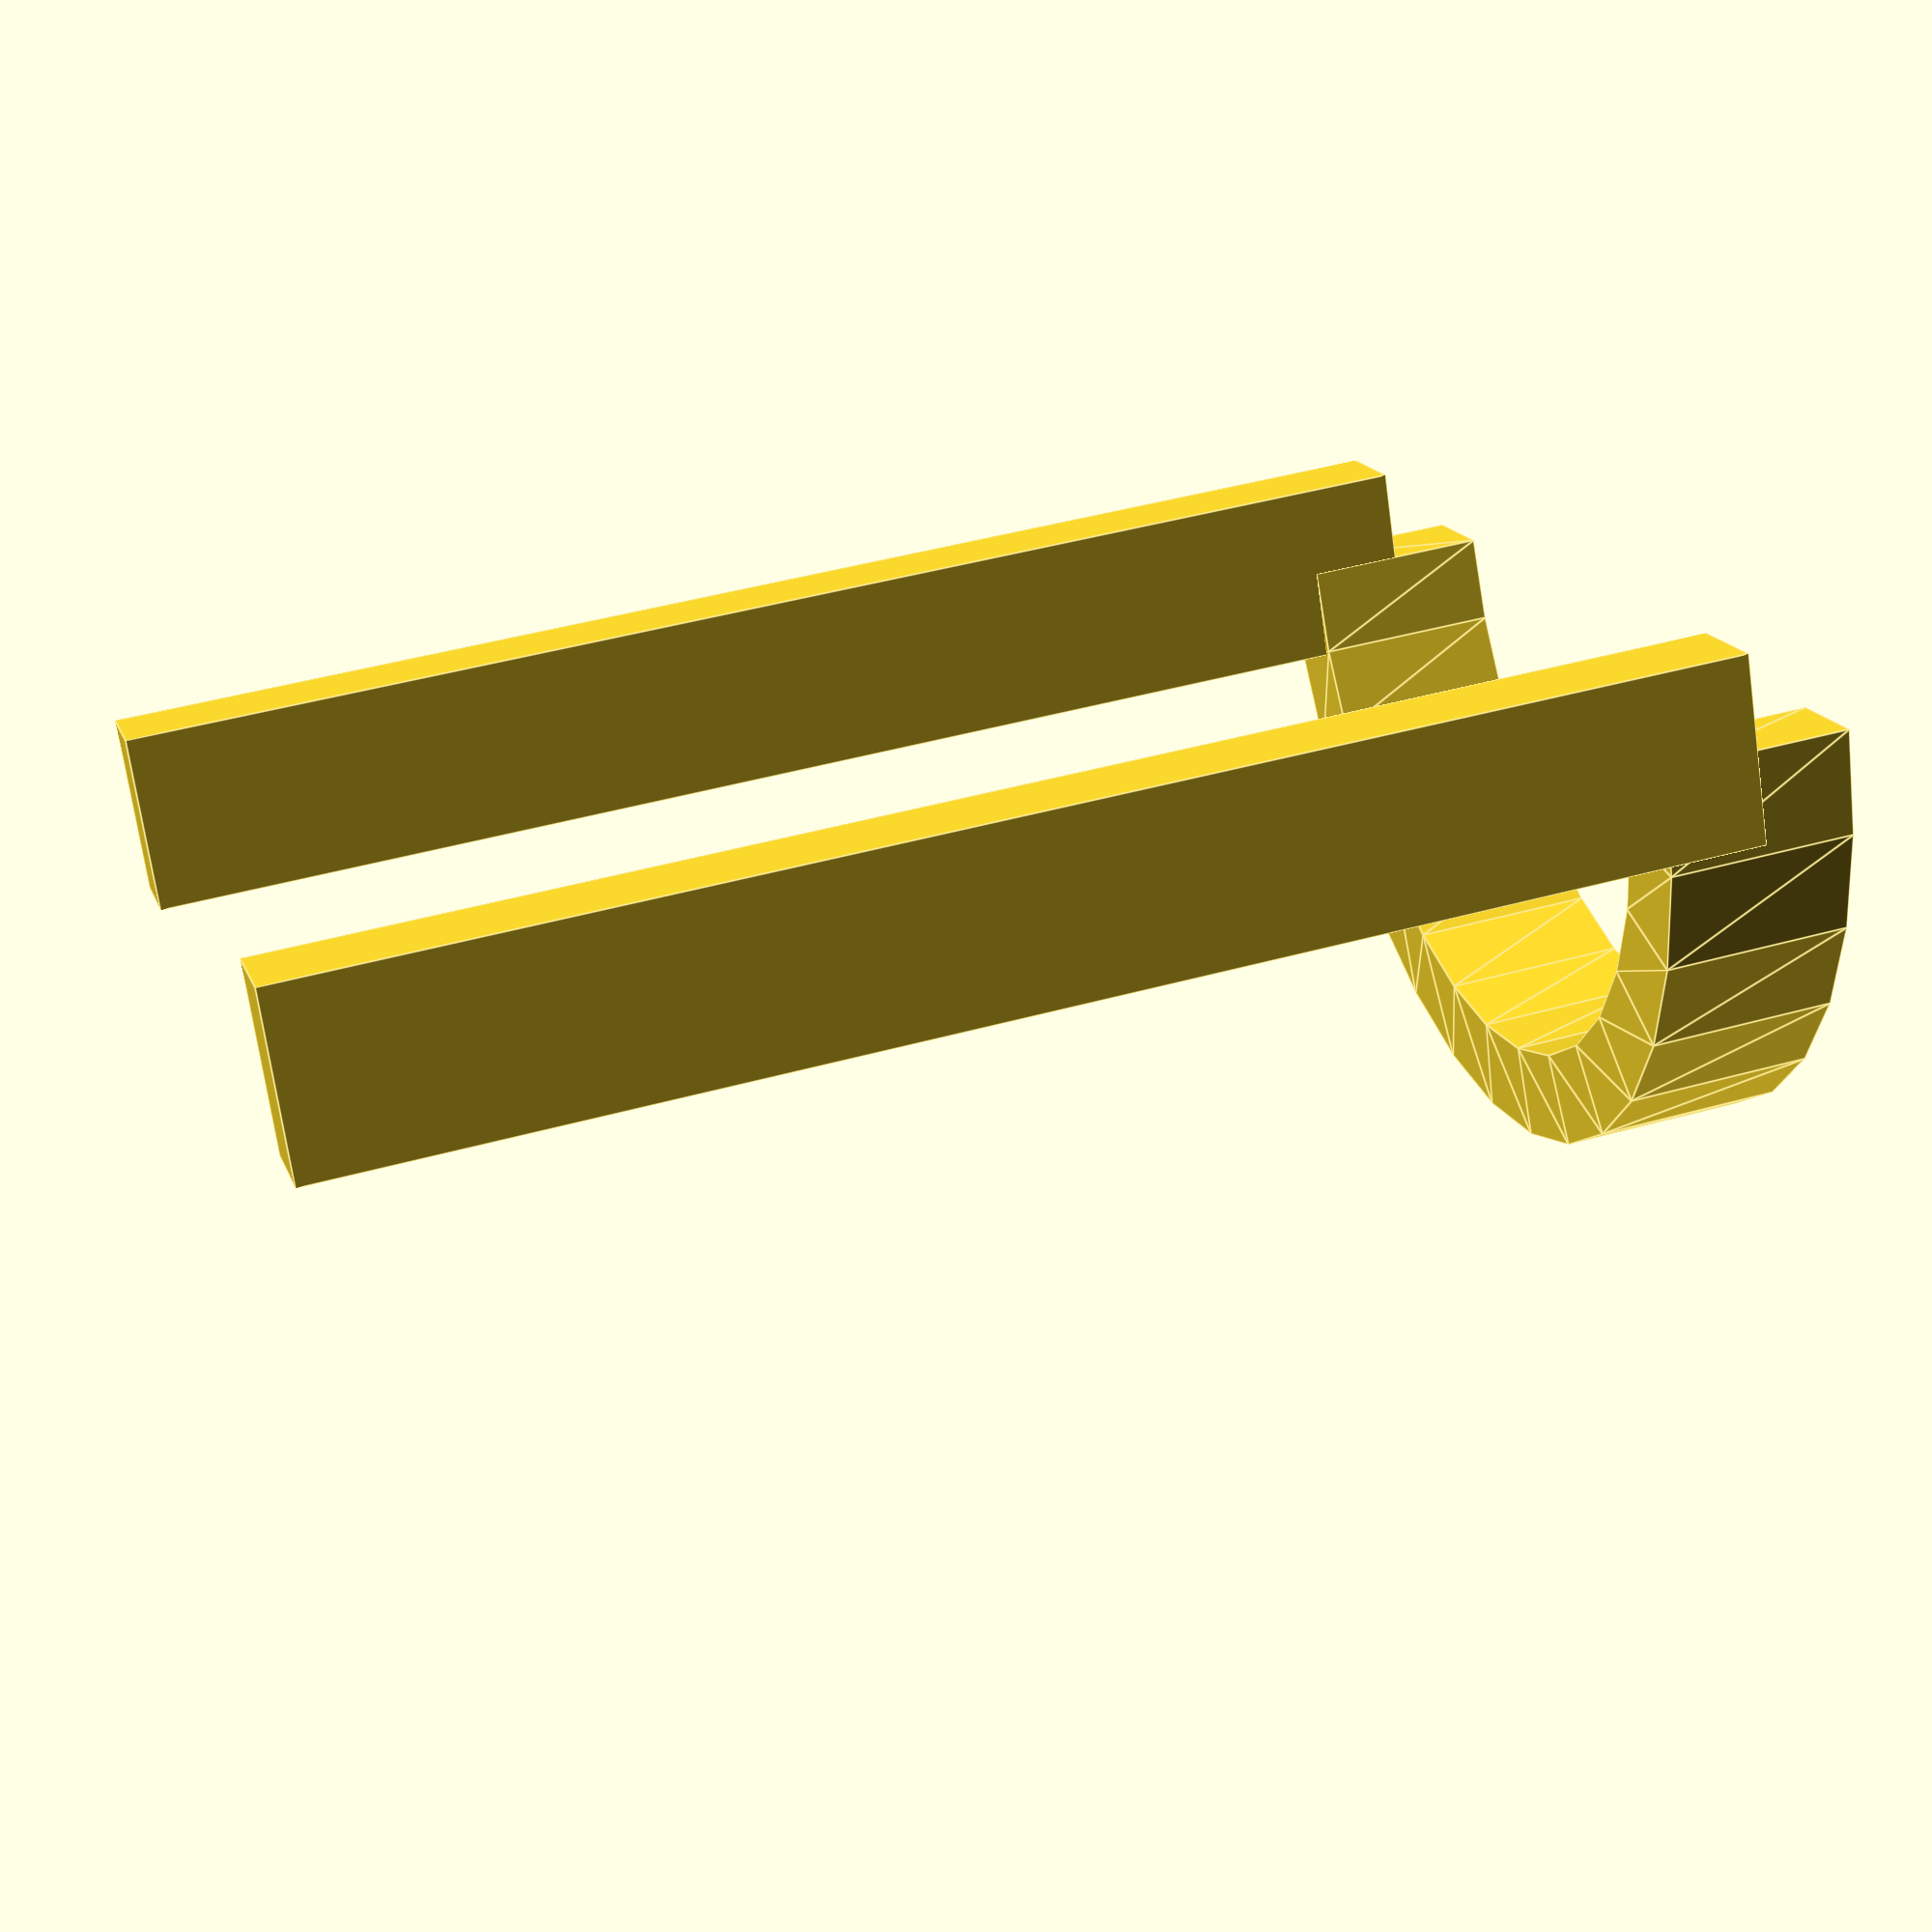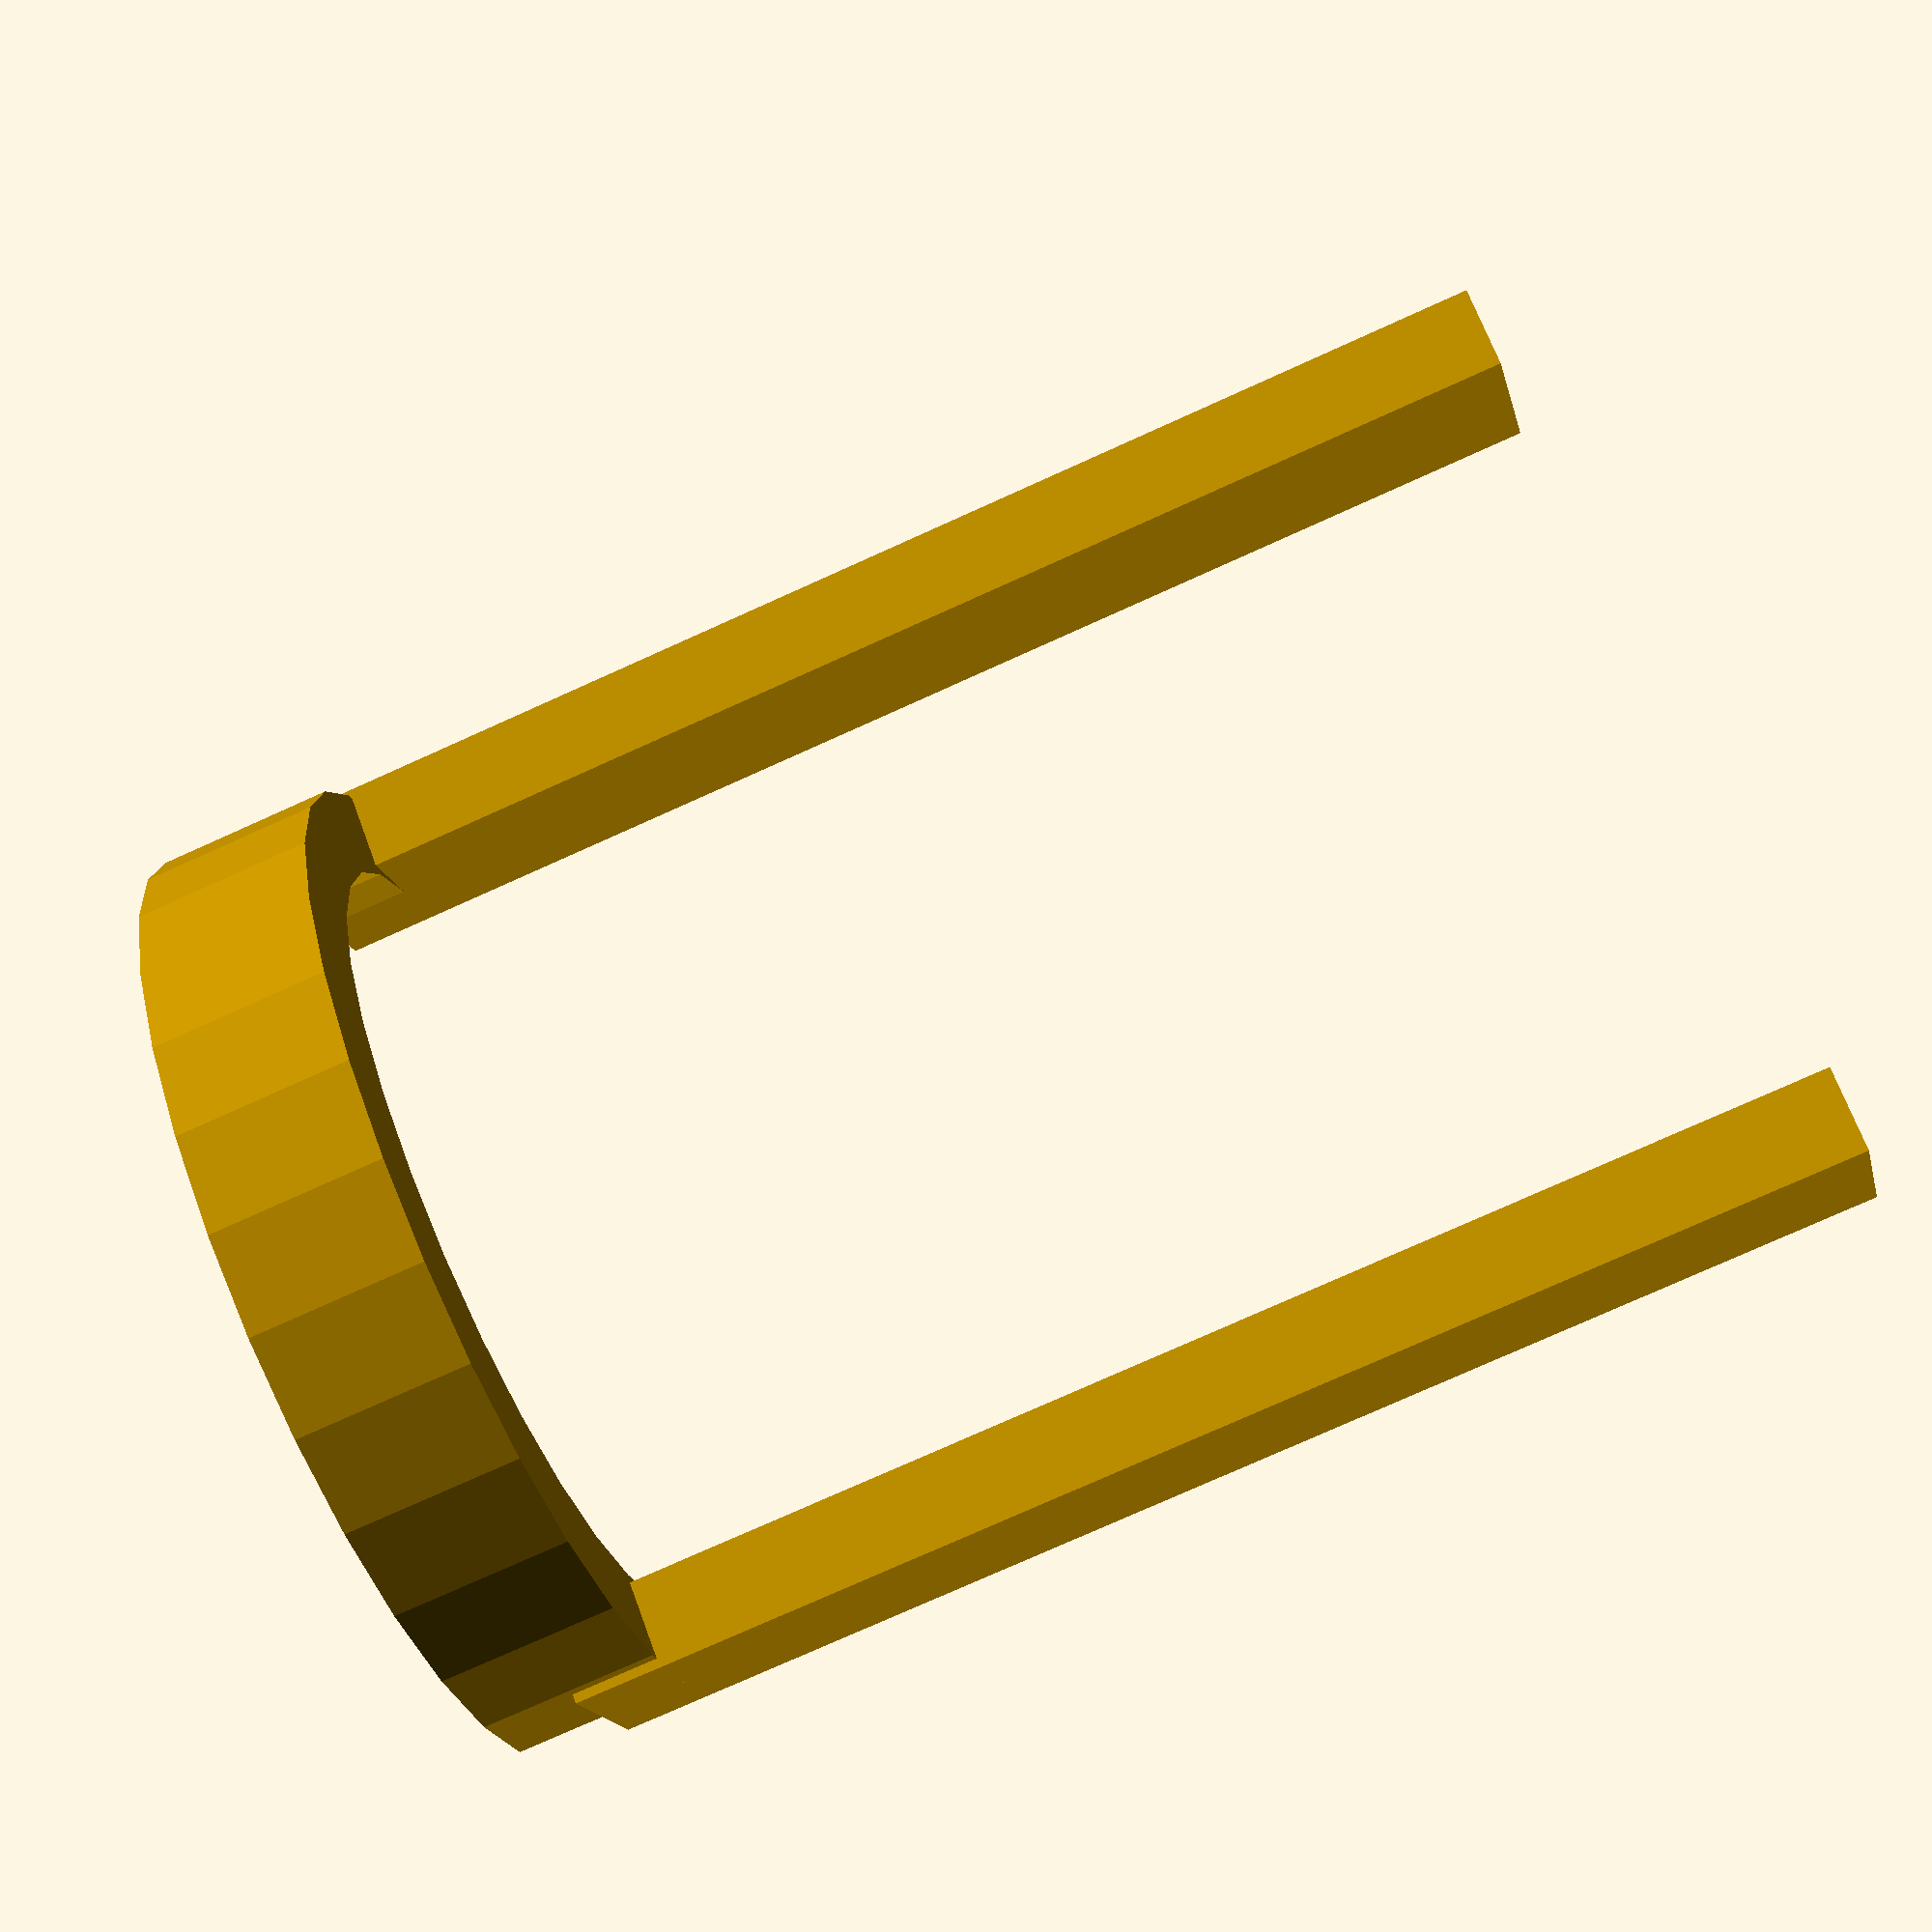
<openscad>

// Parameters
rod_width = 2;     // Width of the rectangular rod
rod_depth = 4;     // Depth (thickness) of the rod
leg_height = 30;   // Height of the vertical legs
arc_radius = 10;   // Inner radius of the arc

module u_shaped_bracket() {
    // Left leg
    translate([-(arc_radius + rod_width/2), 0, 0])
        cube([rod_width, rod_depth, leg_height]);

    // Right leg
    translate([(arc_radius - rod_width/2), 0, 0])
        cube([rod_width, rod_depth, leg_height]);

    // Top arc
    translate([0, rod_depth/2, leg_height])
        rotate_extrude(angle = 180)
            translate([arc_radius, 0, 0])
                square([rod_width, rod_depth], center = true);
}

u_shaped_bracket();


</openscad>
<views>
elev=135.6 azim=26.9 roll=288.2 proj=p view=edges
elev=77.6 azim=148.1 roll=114.2 proj=p view=solid
</views>
